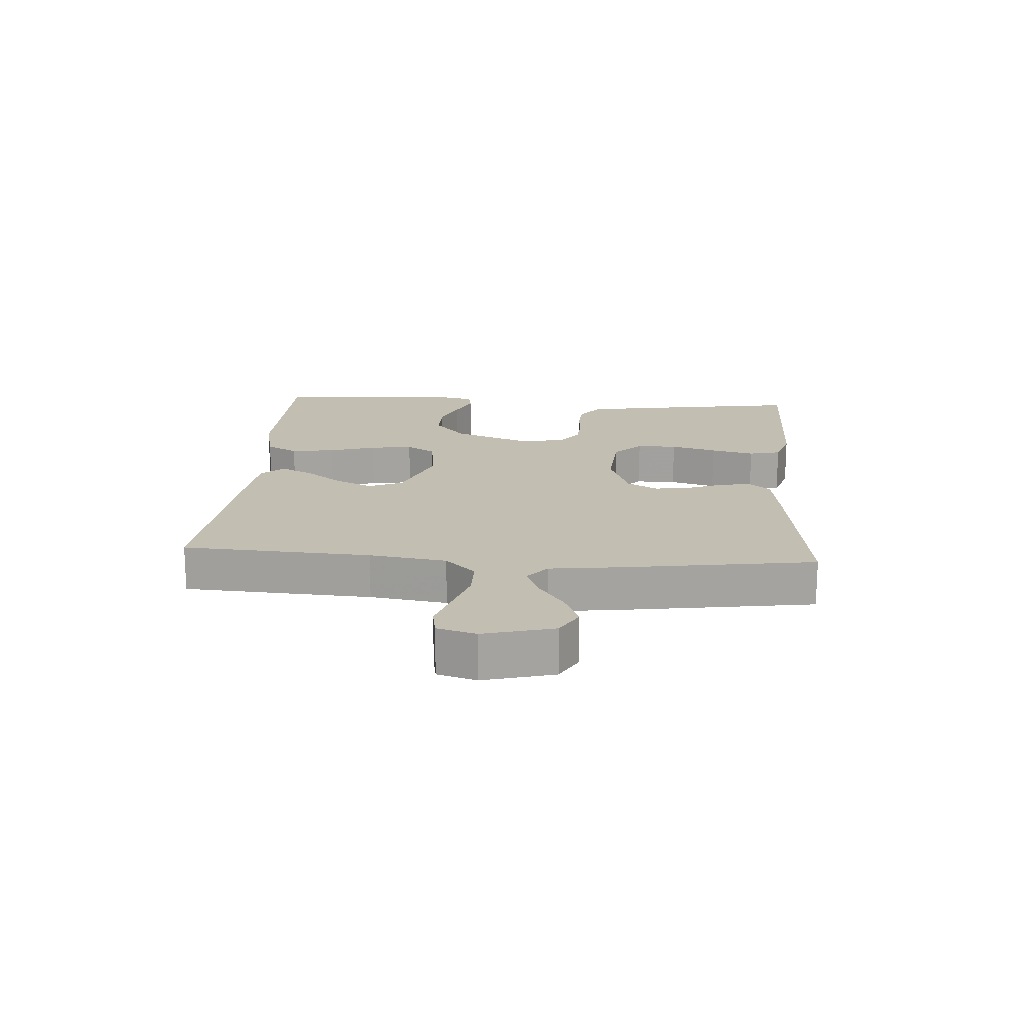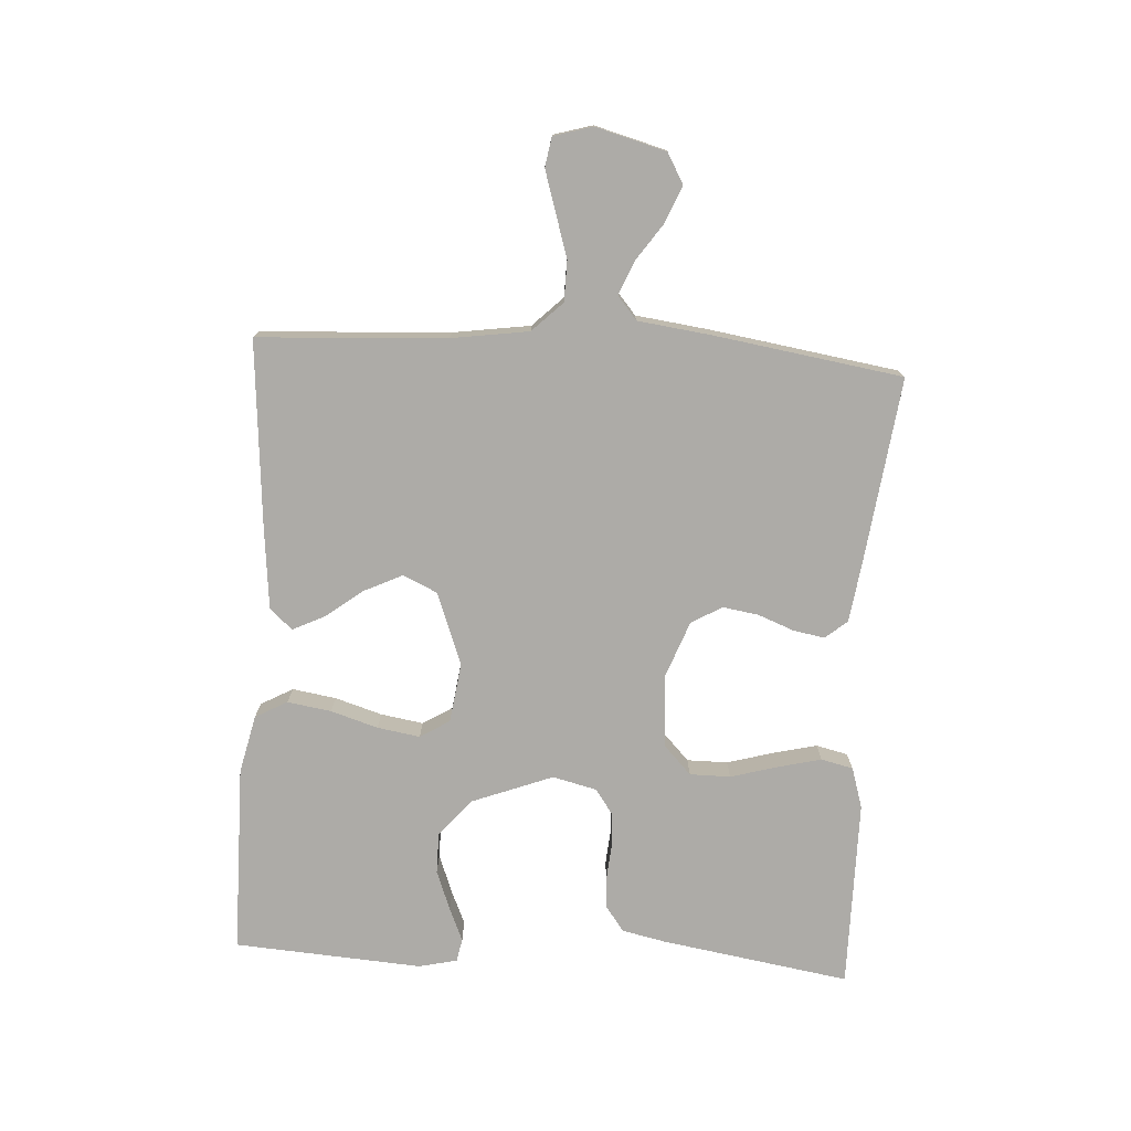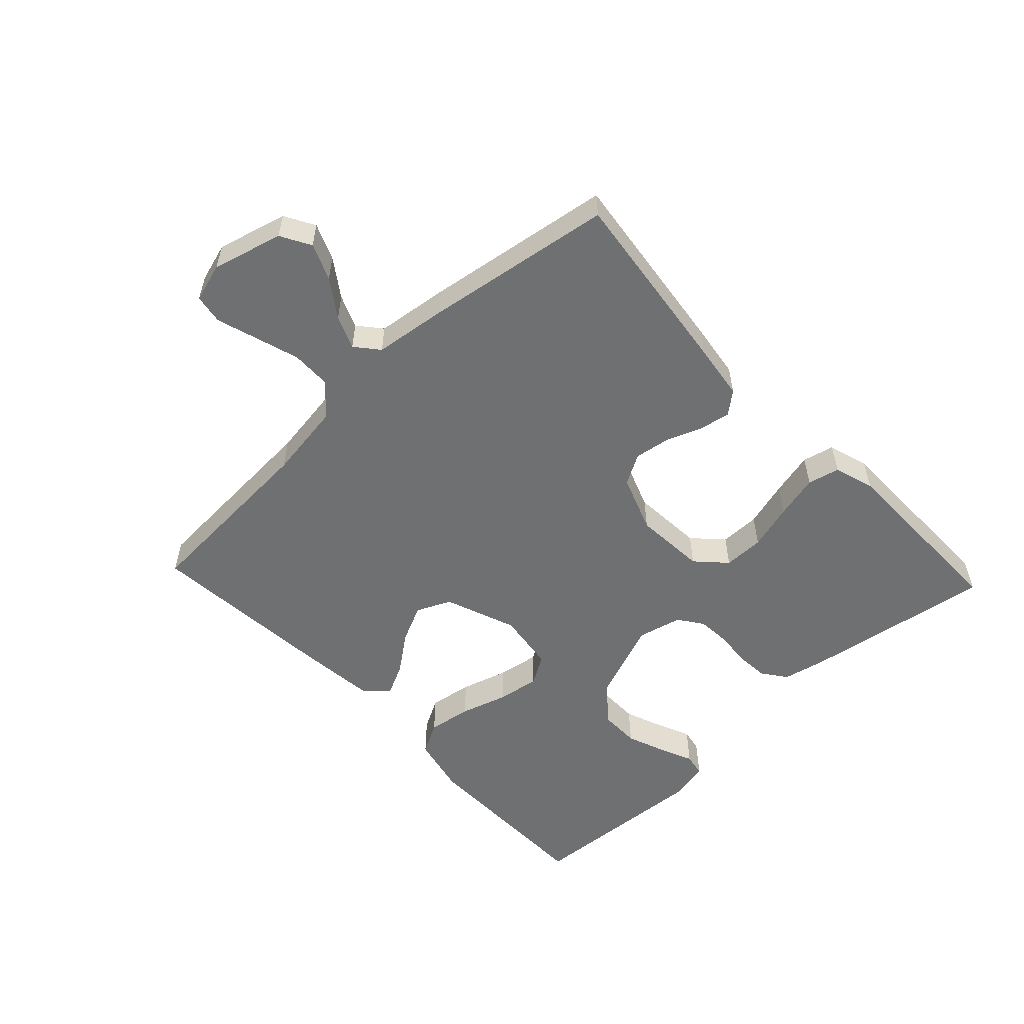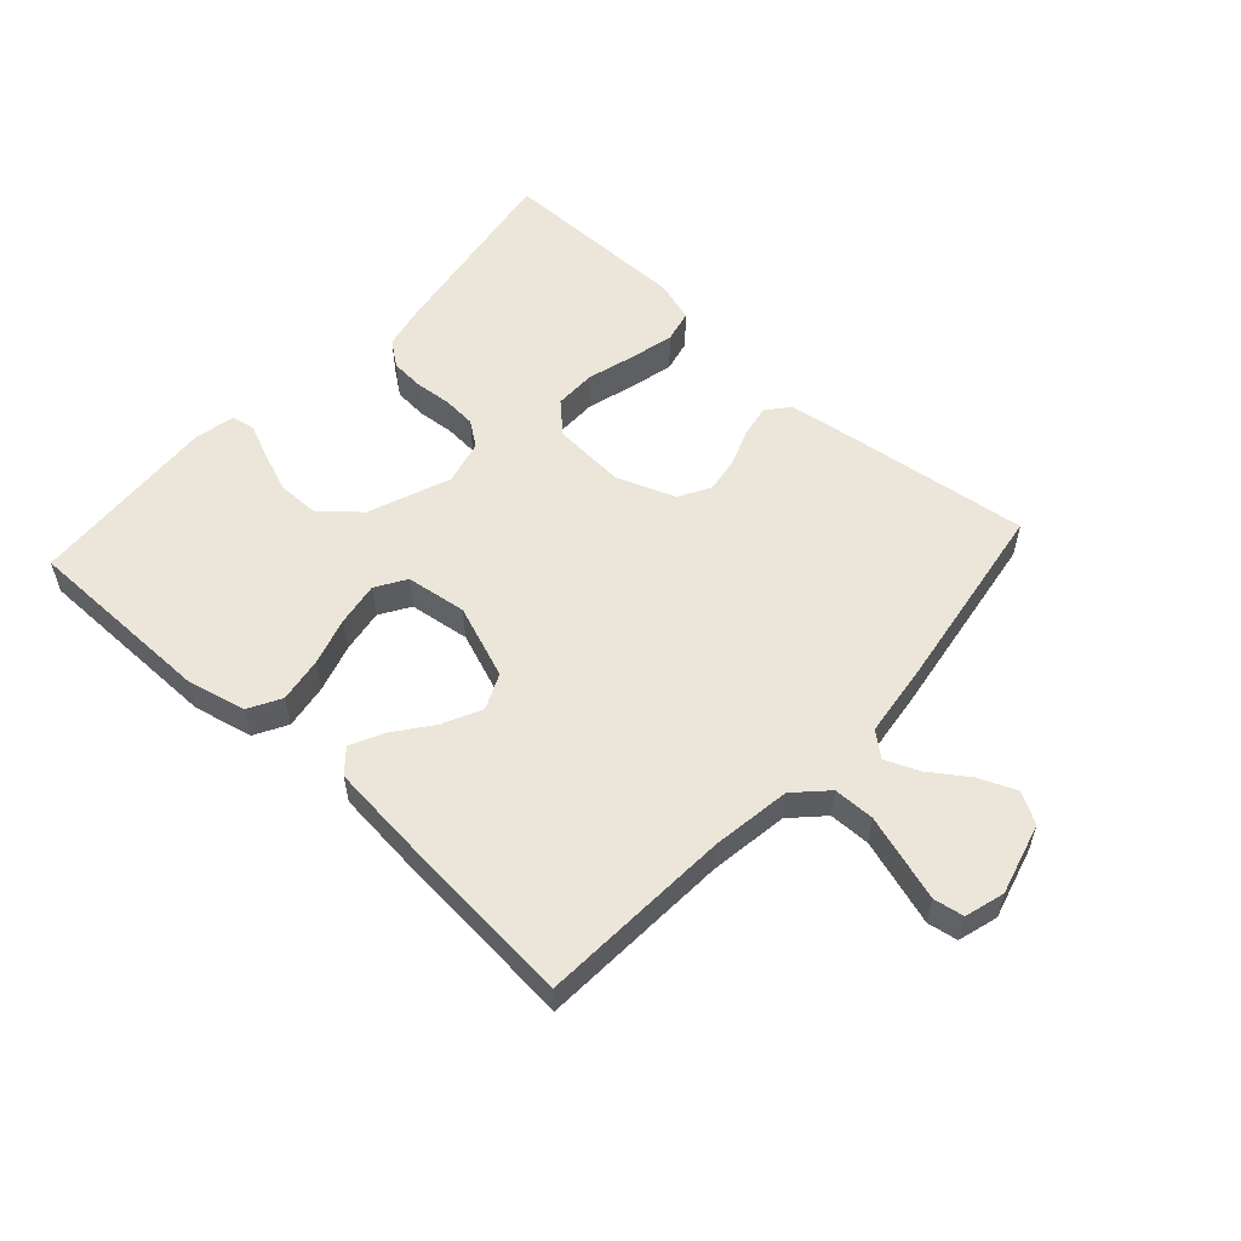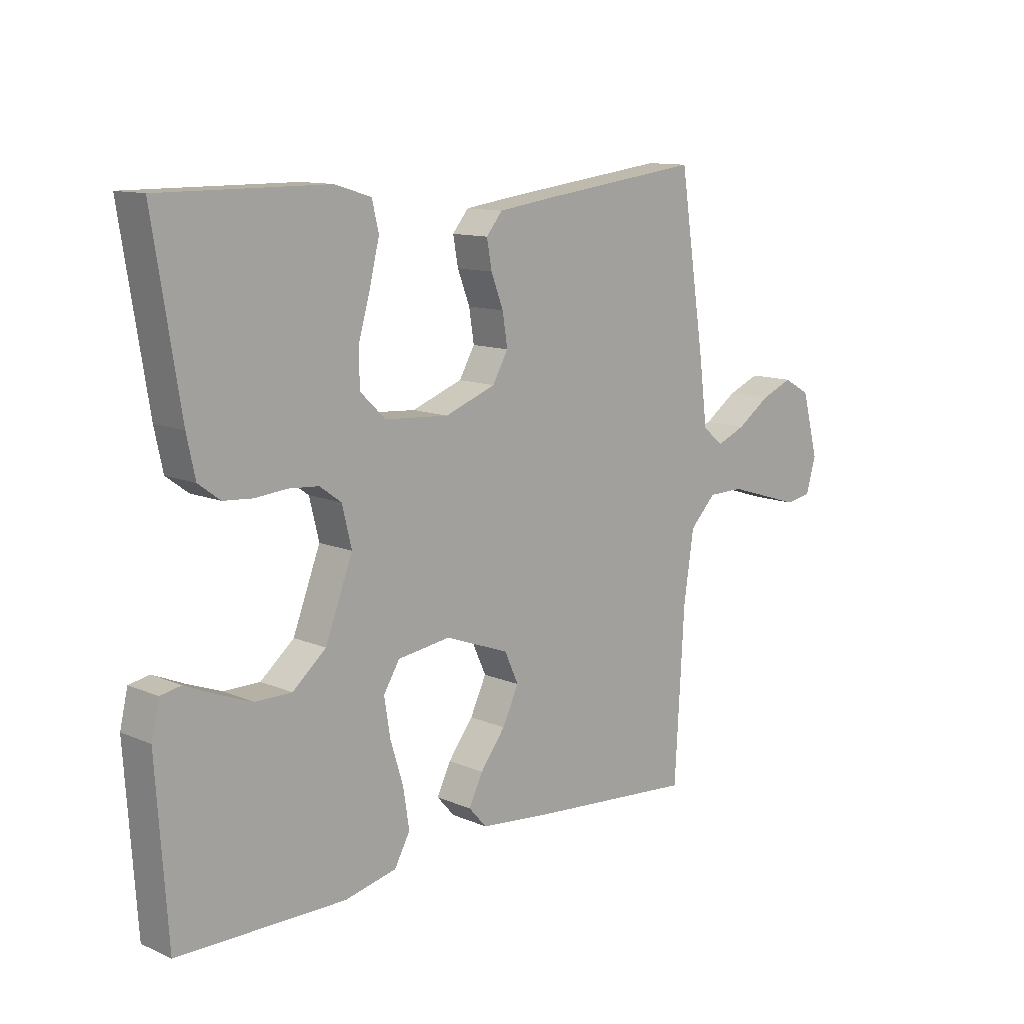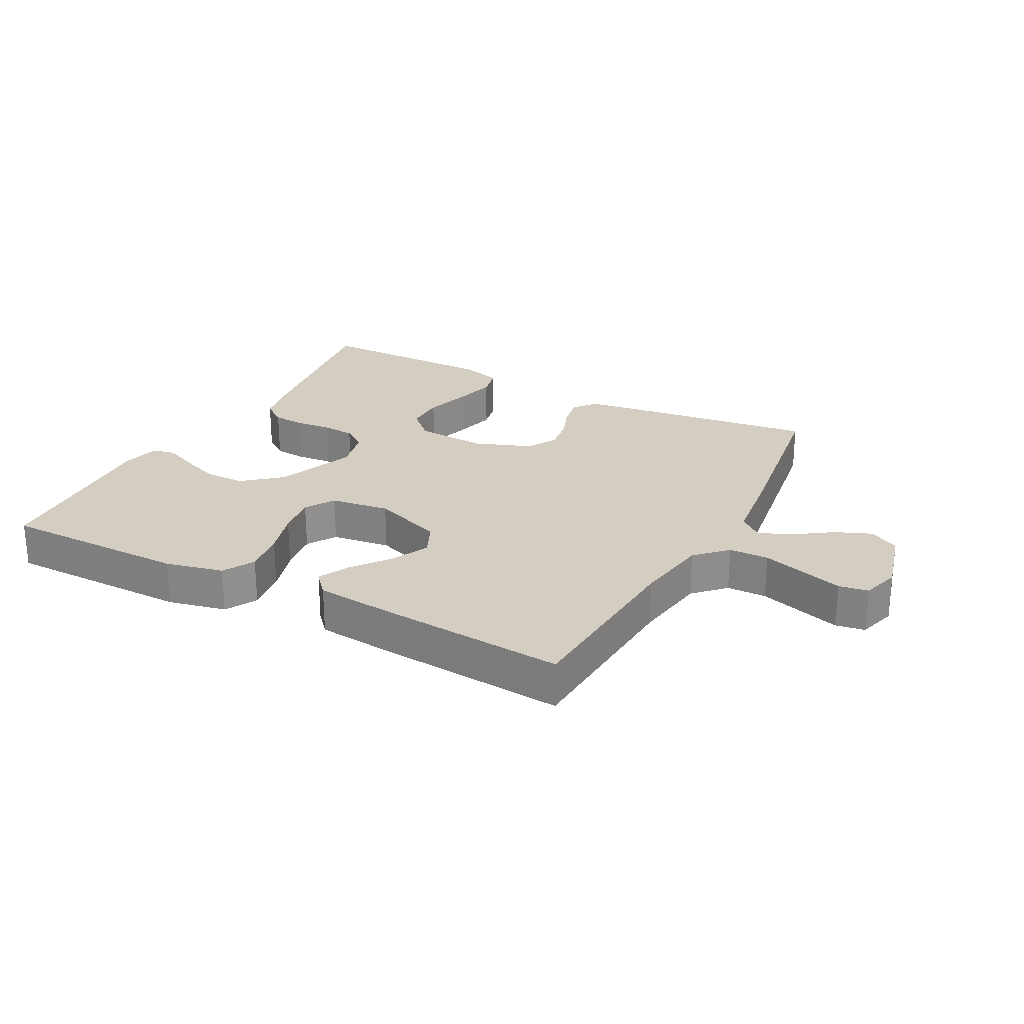
<metadata>
{"format":"obj","ext":"obj","renderer":"f3d","projection":"perspective","resolution":1024,"background":"white","views":[{"elev":17.4,"azim":-85.9,"up":"+Y"},{"elev":-76.4,"azim":-93.5,"up":"+Y"},{"elev":-54.9,"azim":-46.7,"up":"+Y"},{"elev":55.7,"azim":-137.7,"up":"+Y"},{"elev":11.8,"azim":135.5,"up":"+Z"},{"elev":25.0,"azim":-152.0,"up":"+Y"}]}
</metadata>
<code>
v -0.5 0.07 -0.5
v -0.517 0.07 -0.2
v -0.535 0.07 -0.077
v -0.582 0.07 -0.029
v -0.646 0.07 -0.028
v -0.717 0.07 -0.05
v -0.781 0.07 -0.07
v -0.828 0.07 -0.062
v -0.846 0.07 0
v -0.816 0.07 0.112
v -0.768 0.07 0.139
v -0.71 0.07 0.115
v -0.651 0.07 0.074
v -0.598 0.07 0.052
v -0.561 0.07 0.083
v -0.546 0.07 0.2
v -0.5 0.07 0.5
v -0.2 0.07 0.462
v -0.108 0.07 0.449
v -0.079 0.07 0.414
v -0.088 0.07 0.364
v -0.11 0.07 0.307
v -0.119 0.07 0.25
v -0.091 0.07 0.201
v 0 0.07 0.167
v 0.115 0.07 0.175
v 0.161 0.07 0.219
v 0.161 0.07 0.284
v 0.14 0.07 0.358
v 0.123 0.07 0.428
v 0.135 0.07 0.479
v 0.2 0.07 0.499
v 0.5 0.07 0.5
v 0.452 0.07 0.2
v 0.437 0.07 0.13
v 0.398 0.07 0.101
v 0.346 0.07 0.097
v 0.288 0.07 0.102
v 0.235 0.07 0.098
v 0.196 0.07 0.07
v 0.179 0.07 0
v 0.228 0.07 -0.128
v 0.288 0.07 -0.179
v 0.353 0.07 -0.179
v 0.416 0.07 -0.155
v 0.469 0.07 -0.132
v 0.506 0.07 -0.139
v 0.52 0.07 -0.2
v 0.5 0.07 -0.5
v 0.2 0.07 -0.502
v 0.107 0.07 -0.481
v 0.079 0.07 -0.43
v 0.09 0.07 -0.36
v 0.113 0.07 -0.285
v 0.124 0.07 -0.217
v 0.095 0.07 -0.17
v 0 0.07 -0.157
v -0.115 0.07 -0.2
v -0.14 0.07 -0.255
v -0.111 0.07 -0.316
v -0.066 0.07 -0.375
v -0.041 0.07 -0.426
v -0.073 0.07 -0.462
v -0.2 0.07 -0.475
v -0.5 0 -0.5
v -0.517 0 -0.2
v -0.535 0 -0.077
v -0.582 0 -0.029
v -0.646 0 -0.028
v -0.717 0 -0.05
v -0.781 0 -0.07
v -0.828 0 -0.062
v -0.846 0 0
v -0.816 0 0.112
v -0.768 0 0.139
v -0.71 0 0.115
v -0.651 0 0.074
v -0.598 0 0.052
v -0.561 0 0.083
v -0.546 0 0.2
v -0.5 0 0.5
v -0.2 0 0.462
v -0.108 0 0.449
v -0.079 0 0.414
v -0.088 0 0.364
v -0.11 0 0.307
v -0.119 0 0.25
v -0.091 0 0.201
v 0 0 0.167
v 0.115 0 0.175
v 0.161 0 0.219
v 0.161 0 0.284
v 0.14 0 0.358
v 0.123 0 0.428
v 0.135 0 0.479
v 0.2 0 0.499
v 0.5 0 0.5
v 0.452 0 0.2
v 0.437 0 0.13
v 0.398 0 0.101
v 0.346 0 0.097
v 0.288 0 0.102
v 0.235 0 0.098
v 0.196 0 0.07
v 0.179 0 0
v 0.228 0 -0.128
v 0.288 0 -0.179
v 0.353 0 -0.179
v 0.416 0 -0.155
v 0.469 0 -0.132
v 0.506 0 -0.139
v 0.52 0 -0.2
v 0.5 0 -0.5
v 0.2 0 -0.502
v 0.107 0 -0.481
v 0.079 0 -0.43
v 0.09 0 -0.36
v 0.113 0 -0.285
v 0.124 0 -0.217
v 0.095 0 -0.17
v 0 0 -0.157
v -0.115 0 -0.2
v -0.14 0 -0.255
v -0.111 0 -0.316
v -0.066 0 -0.375
v -0.041 0 -0.426
v -0.073 0 -0.462
v -0.2 0 -0.475
f 64 1 2
f 63 64 2
f 62 63 2
f 61 62 2
f 60 61 2
f 59 60 2 3
f 58 59 3 4
f 57 58 4
f 56 57 4
f 52 53 54
f 51 52 54
f 50 51 54
f 49 50 54
f 48 49 54
f 47 48 54
f 45 46 47
f 44 45 47 54
f 43 44 54 55
f 36 37 38
f 35 36 38
f 34 35 38
f 33 34 38
f 32 33 38
f 31 32 38
f 30 31 38
f 29 30 38
f 28 29 38
f 27 28 38 39
f 26 27 39 40
f 20 21 22
f 19 20 22
f 18 19 22
f 17 18 22
f 16 17 22
f 15 16 22
f 14 15 22 23
f 11 12 13
f 10 11 13
f 9 10 13
f 8 9 13
f 7 8 13
f 6 7 13
f 5 6 13 14
f 14 23 24
f 5 14 24
f 4 5 24
f 42 43 55 56
f 4 24 25
f 56 4 25
f 42 56 25
f 41 42 25
f 25 26 40 41
f 66 65 128
f 66 128 127
f 66 127 126
f 66 126 125
f 66 125 124
f 67 66 124 123
f 68 67 123 122
f 68 122 121
f 68 121 120
f 118 117 116
f 118 116 115
f 118 115 114
f 118 114 113
f 118 113 112
f 118 112 111
f 111 110 109
f 118 111 109 108
f 119 118 108 107
f 102 101 100
f 102 100 99
f 102 99 98
f 102 98 97
f 102 97 96
f 102 96 95
f 102 95 94
f 102 94 93
f 102 93 92
f 103 102 92 91
f 104 103 91 90
f 86 85 84
f 86 84 83
f 86 83 82
f 86 82 81
f 86 81 80
f 86 80 79
f 87 86 79 78
f 77 76 75
f 77 75 74
f 77 74 73
f 77 73 72
f 77 72 71
f 77 71 70
f 78 77 70 69
f 88 87 78
f 88 78 69
f 88 69 68
f 120 119 107 106
f 89 88 68
f 89 68 120
f 89 120 106
f 89 106 105
f 105 104 90 89
f 1 65 66 2
f 2 66 67 3
f 3 67 68 4
f 4 68 69 5
f 5 69 70 6
f 6 70 71 7
f 7 71 72 8
f 8 72 73 9
f 9 73 74 10
f 10 74 75 11
f 11 75 76 12
f 12 76 77 13
f 13 77 78 14
f 14 78 79 15
f 15 79 80 16
f 16 80 81 17
f 17 81 82 18
f 18 82 83 19
f 19 83 84 20
f 20 84 85 21
f 21 85 86 22
f 22 86 87 23
f 23 87 88 24
f 24 88 89 25
f 25 89 90 26
f 26 90 91 27
f 27 91 92 28
f 28 92 93 29
f 29 93 94 30
f 30 94 95 31
f 31 95 96 32
f 32 96 97 33
f 33 97 98 34
f 34 98 99 35
f 35 99 100 36
f 36 100 101 37
f 37 101 102 38
f 38 102 103 39
f 39 103 104 40
f 40 104 105 41
f 41 105 106 42
f 42 106 107 43
f 43 107 108 44
f 44 108 109 45
f 45 109 110 46
f 46 110 111 47
f 47 111 112 48
f 48 112 113 49
f 49 113 114 50
f 50 114 115 51
f 51 115 116 52
f 52 116 117 53
f 53 117 118 54
f 54 118 119 55
f 55 119 120 56
f 56 120 121 57
f 57 121 122 58
f 58 122 123 59
f 59 123 124 60
f 60 124 125 61
f 61 125 126 62
f 62 126 127 63
f 63 127 128 64
f 64 128 65 1

</code>
